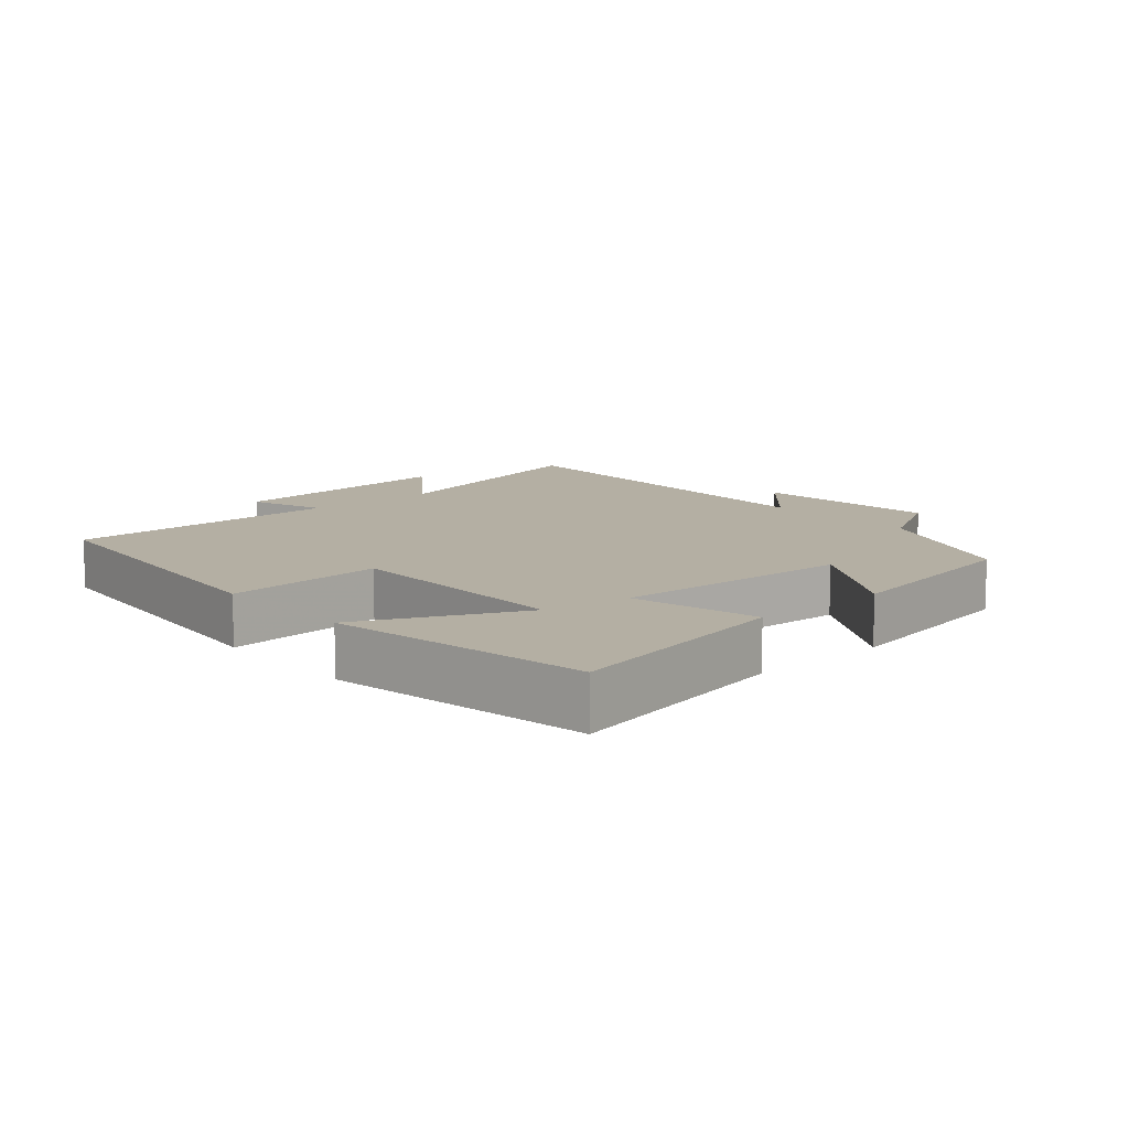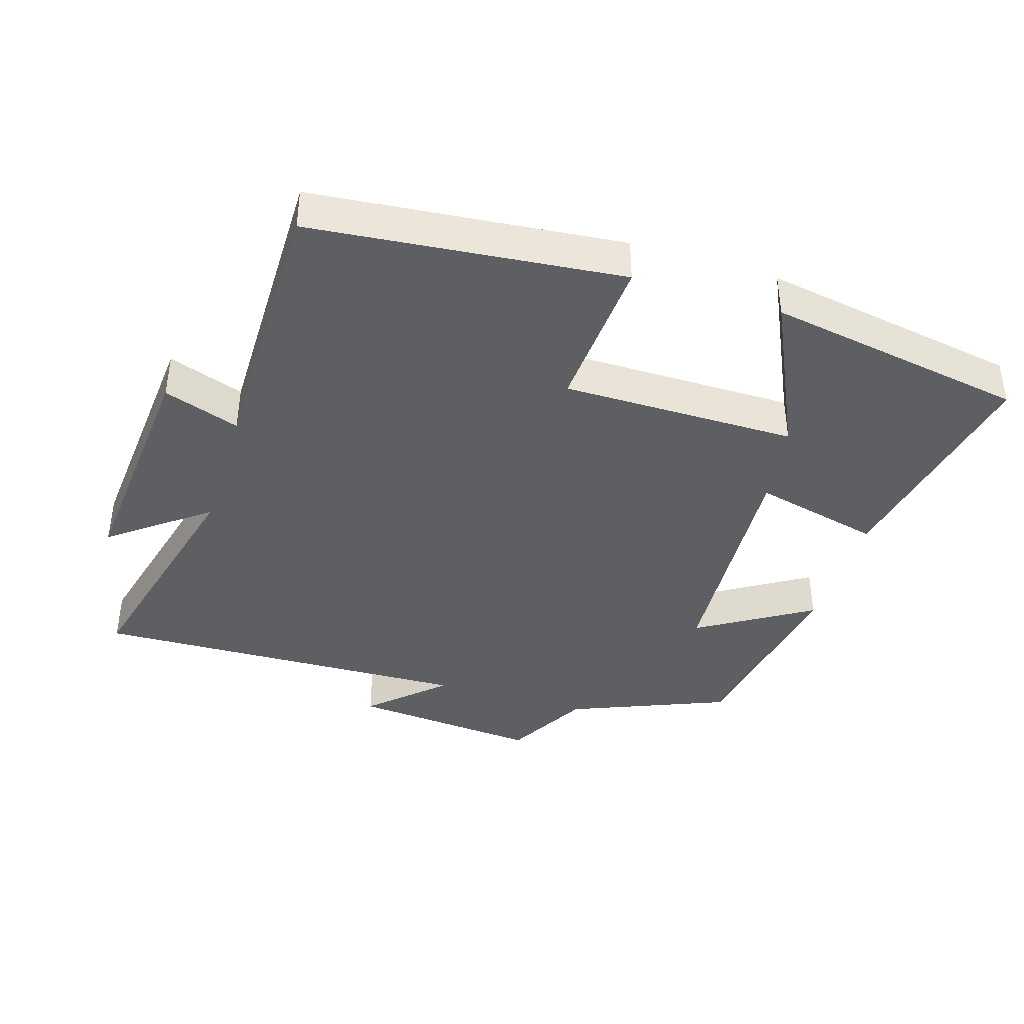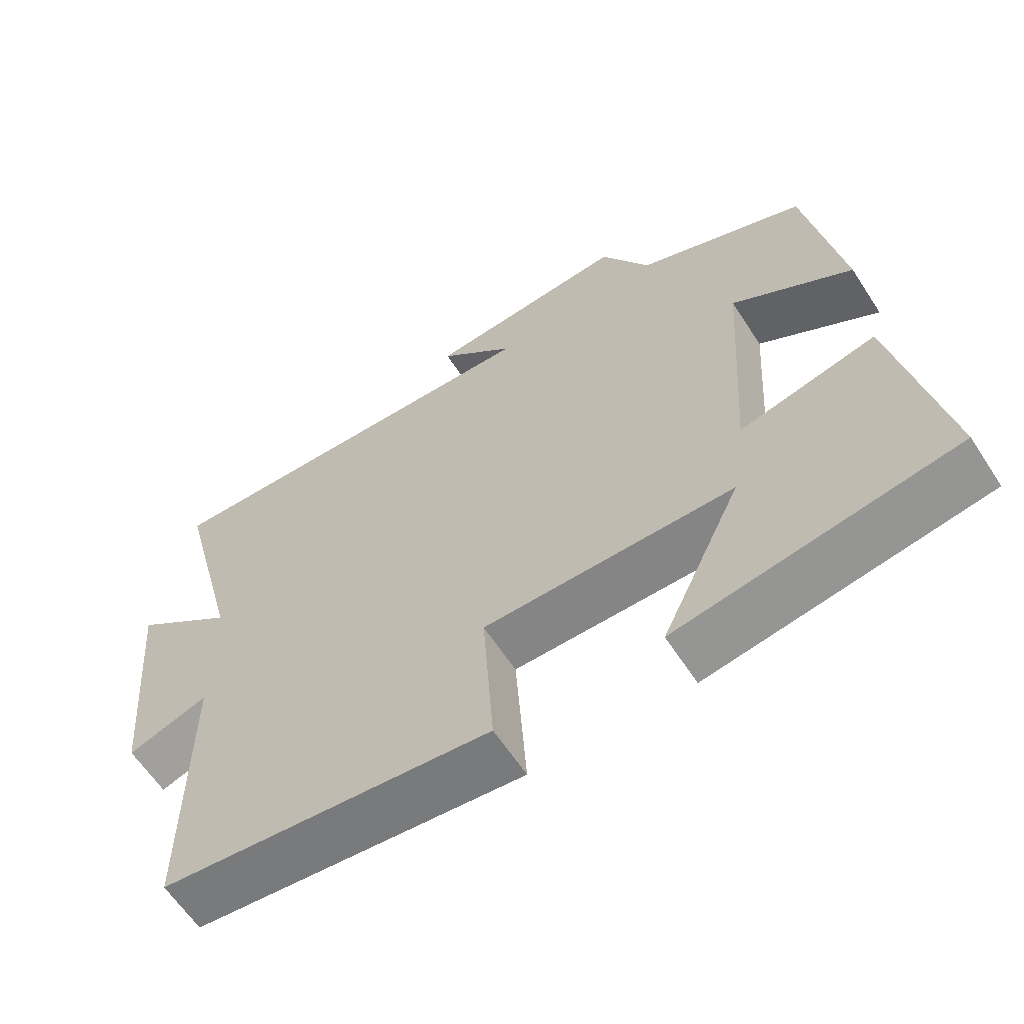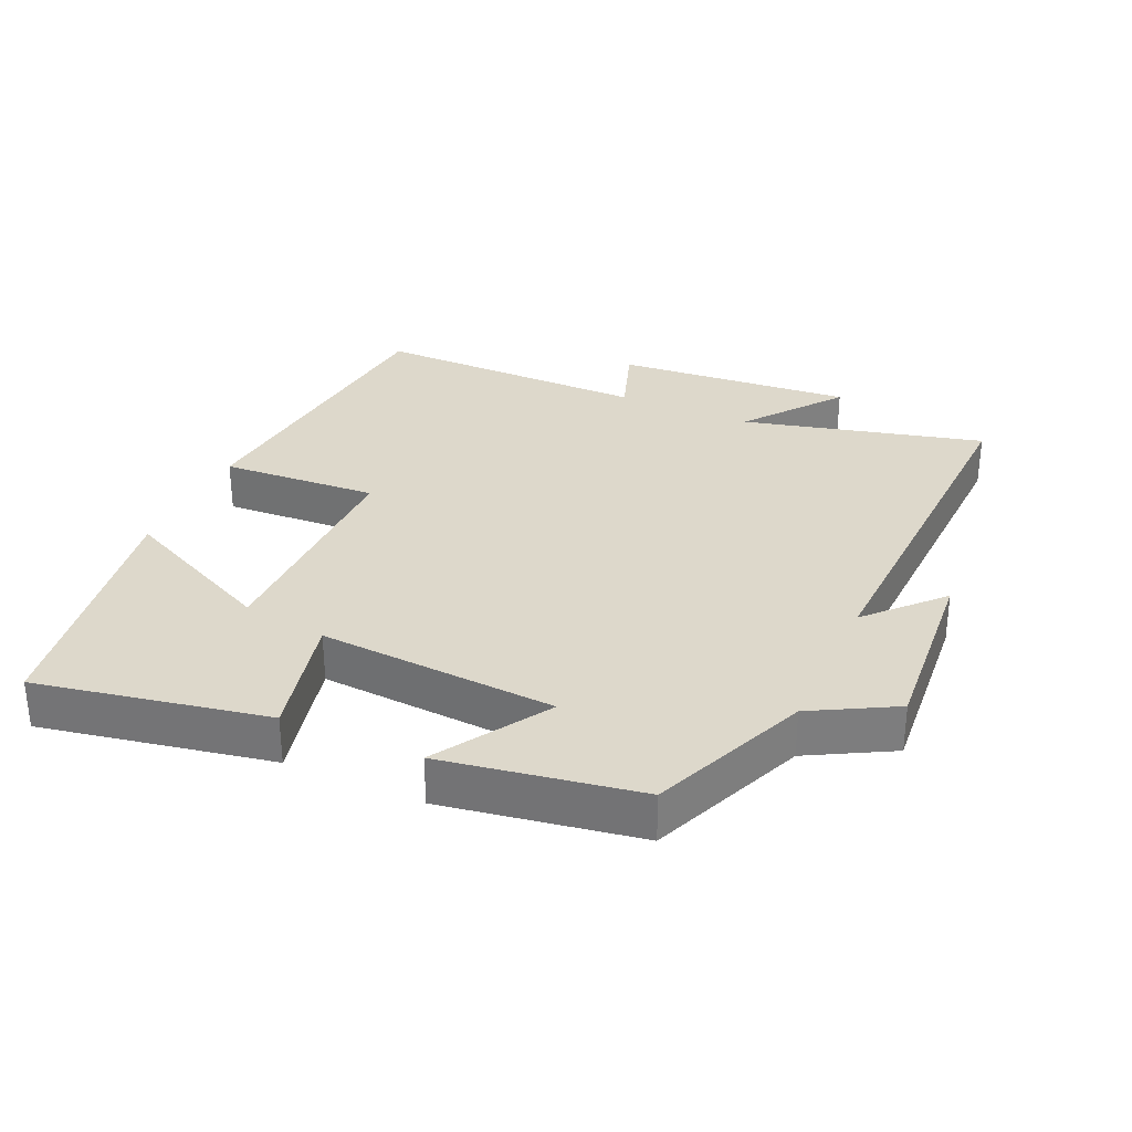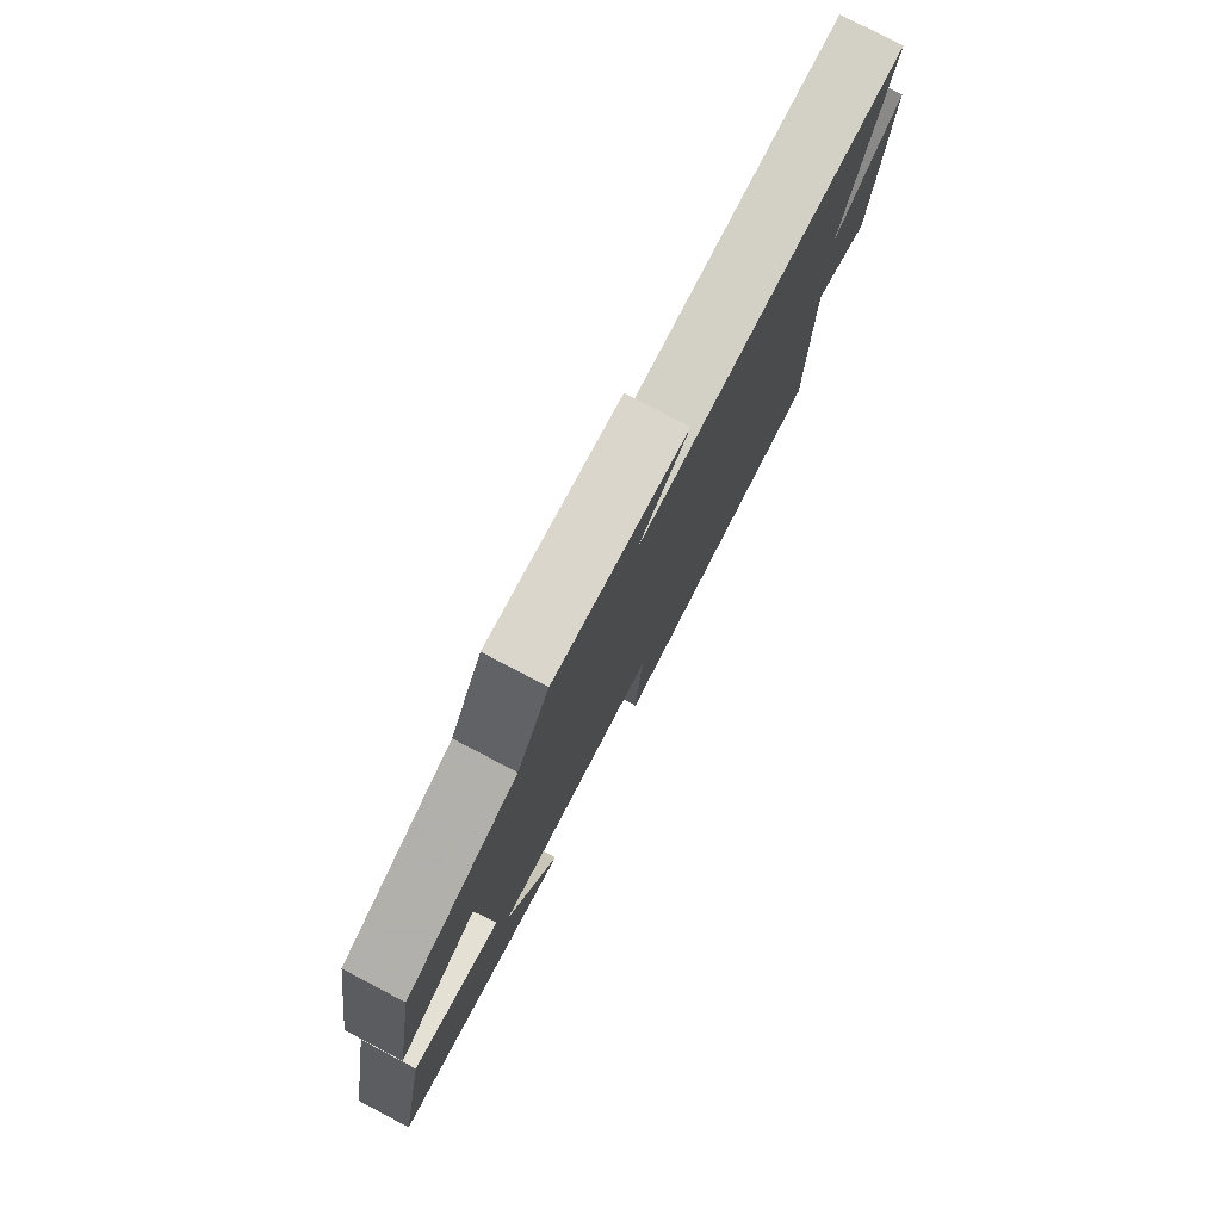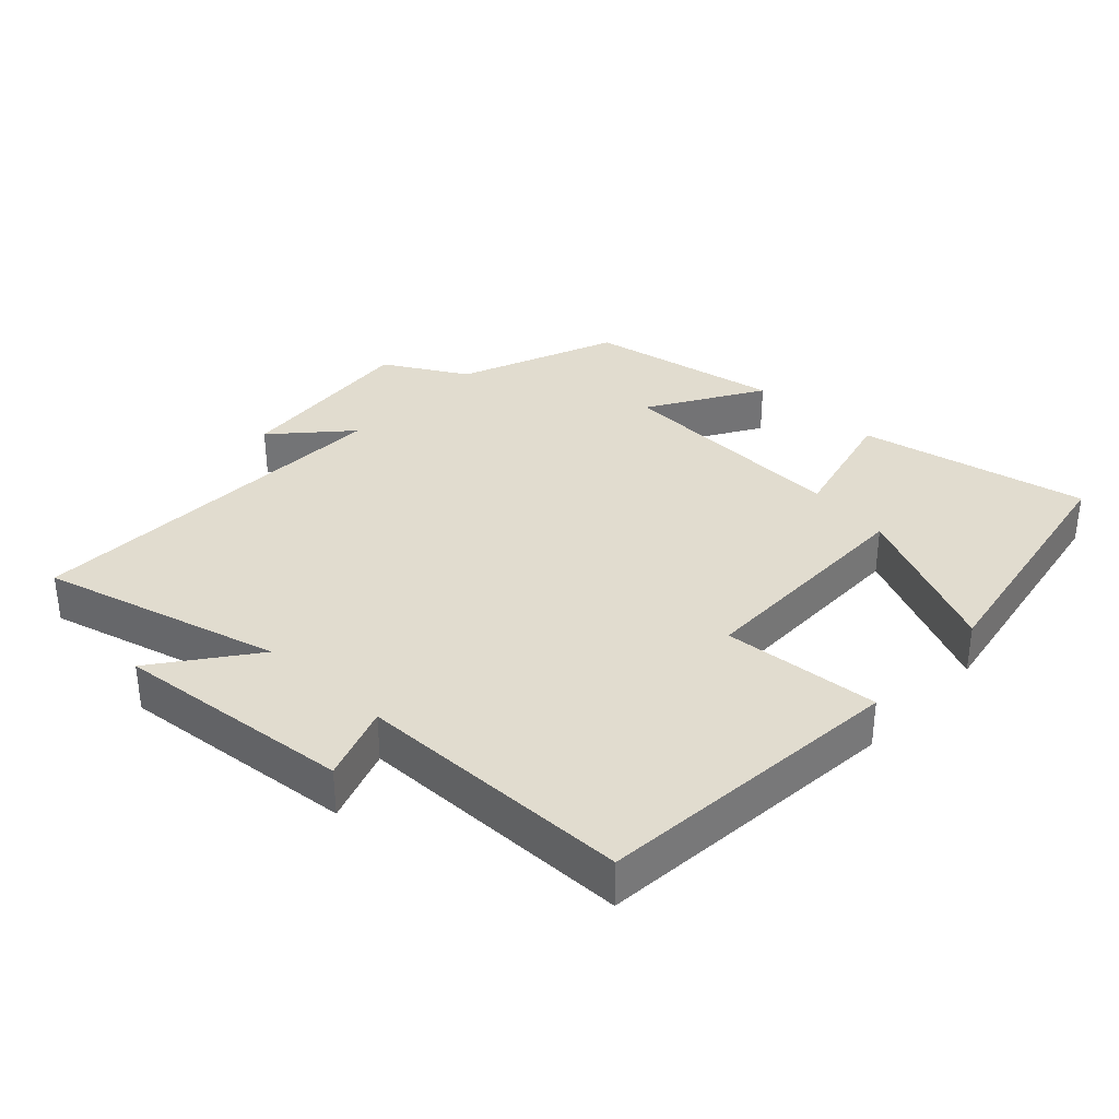
<metadata>
{"format":"obj","ext":"obj","renderer":"f3d","projection":"perspective","resolution":1024,"background":"white","views":[{"elev":11.2,"azim":-131.4,"up":"+Y"},{"elev":-40.5,"azim":162.7,"up":"+Y"},{"elev":-61.7,"azim":-147.1,"up":"+Z"},{"elev":31.3,"azim":-65.7,"up":"+Y"},{"elev":78.8,"azim":-62.4,"up":"+Z"},{"elev":34.2,"azim":132.6,"up":"+Y"}]}
</metadata>
<code>
v 0.501 0.07 -0.454
v 0.041 0.07 -0.5
v 0.056 0.07 -0.266
v -0.292 0.07 -0.266
v -0.181 0.07 -0.5
v -0.566 0.07 -0.435
v -0.5 0.07 -0.093
v -0.311 0.07 -0.138
v -0.333 0.07 0.216
v -0.5 0.07 0.113
v -0.451 0.07 0.404
v -0.216 0.07 0.5
v -0.148 0.07 0.623
v 0.132 0.07 0.599
v 0.026 0.07 0.5
v 0.591 0.07 0.519
v 0.5 0.07 0.162
v 0.643 0.07 0.271
v 0.613 0.07 -0.083
v 0.5 0.07 -0.044
v 0.501 0 -0.454
v 0.041 0 -0.5
v 0.056 0 -0.266
v -0.292 0 -0.266
v -0.181 0 -0.5
v -0.566 0 -0.435
v -0.5 0 -0.093
v -0.311 0 -0.138
v -0.333 0 0.216
v -0.5 0 0.113
v -0.451 0 0.404
v -0.216 0 0.5
v -0.148 0 0.623
v 0.132 0 0.599
v 0.026 0 0.5
v 0.591 0 0.519
v 0.5 0 0.162
v 0.643 0 0.271
v 0.613 0 -0.083
v 0.5 0 -0.044
f 17 18 19 20
f 15 16 17
f 15 17 20
f 12 13 14 15
f 9 10 11 12
f 8 9 12 15
f 6 7 8
f 4 5 6
f 4 6 8
f 3 4 8 15
f 1 2 3
f 1 3 15 20
f 40 39 38 37
f 37 36 35
f 40 37 35
f 35 34 33 32
f 32 31 30 29
f 35 32 29 28
f 28 27 26
f 26 25 24
f 28 26 24
f 35 28 24 23
f 23 22 21
f 40 35 23 21
f 1 21 22 2
f 2 22 23 3
f 3 23 24 4
f 4 24 25 5
f 5 25 26 6
f 6 26 27 7
f 7 27 28 8
f 8 28 29 9
f 9 29 30 10
f 10 30 31 11
f 11 31 32 12
f 12 32 33 13
f 13 33 34 14
f 14 34 35 15
f 15 35 36 16
f 16 36 37 17
f 17 37 38 18
f 18 38 39 19
f 19 39 40 20
f 20 40 21 1

</code>
